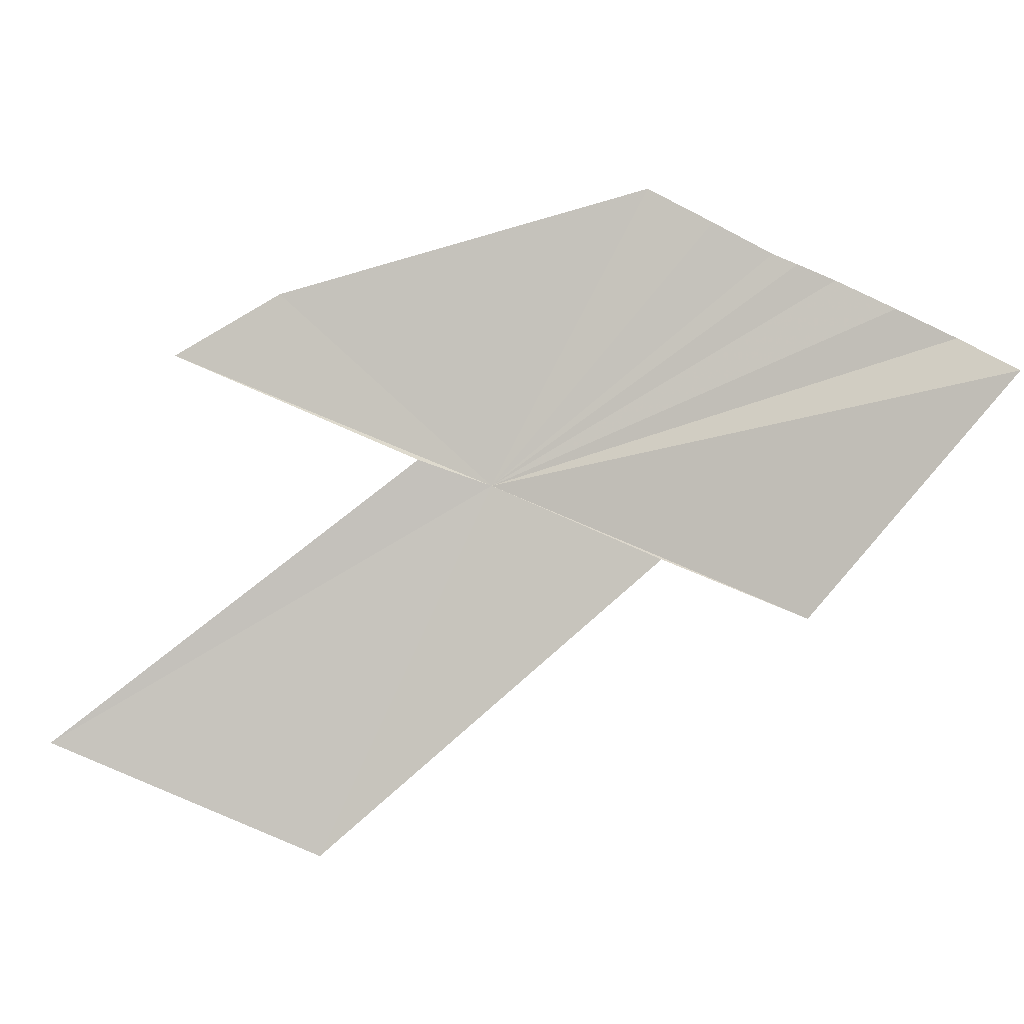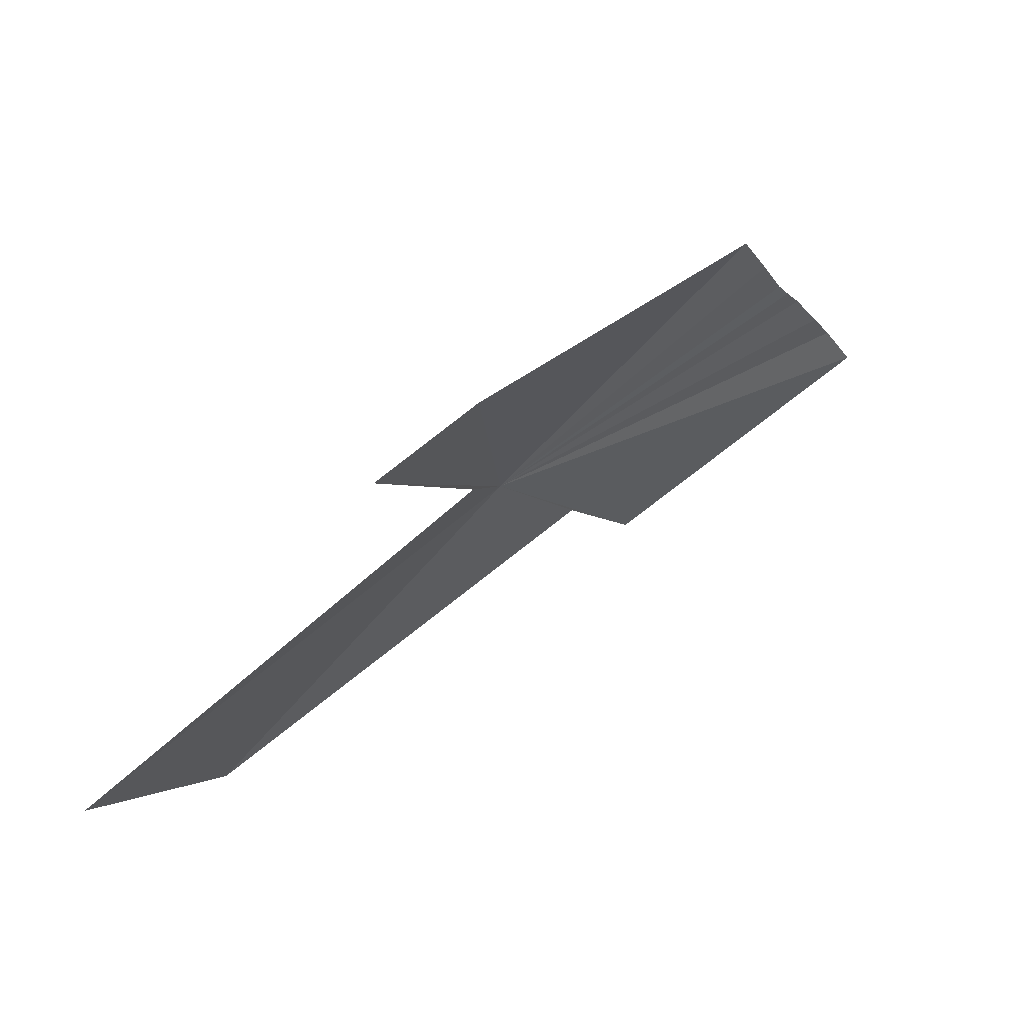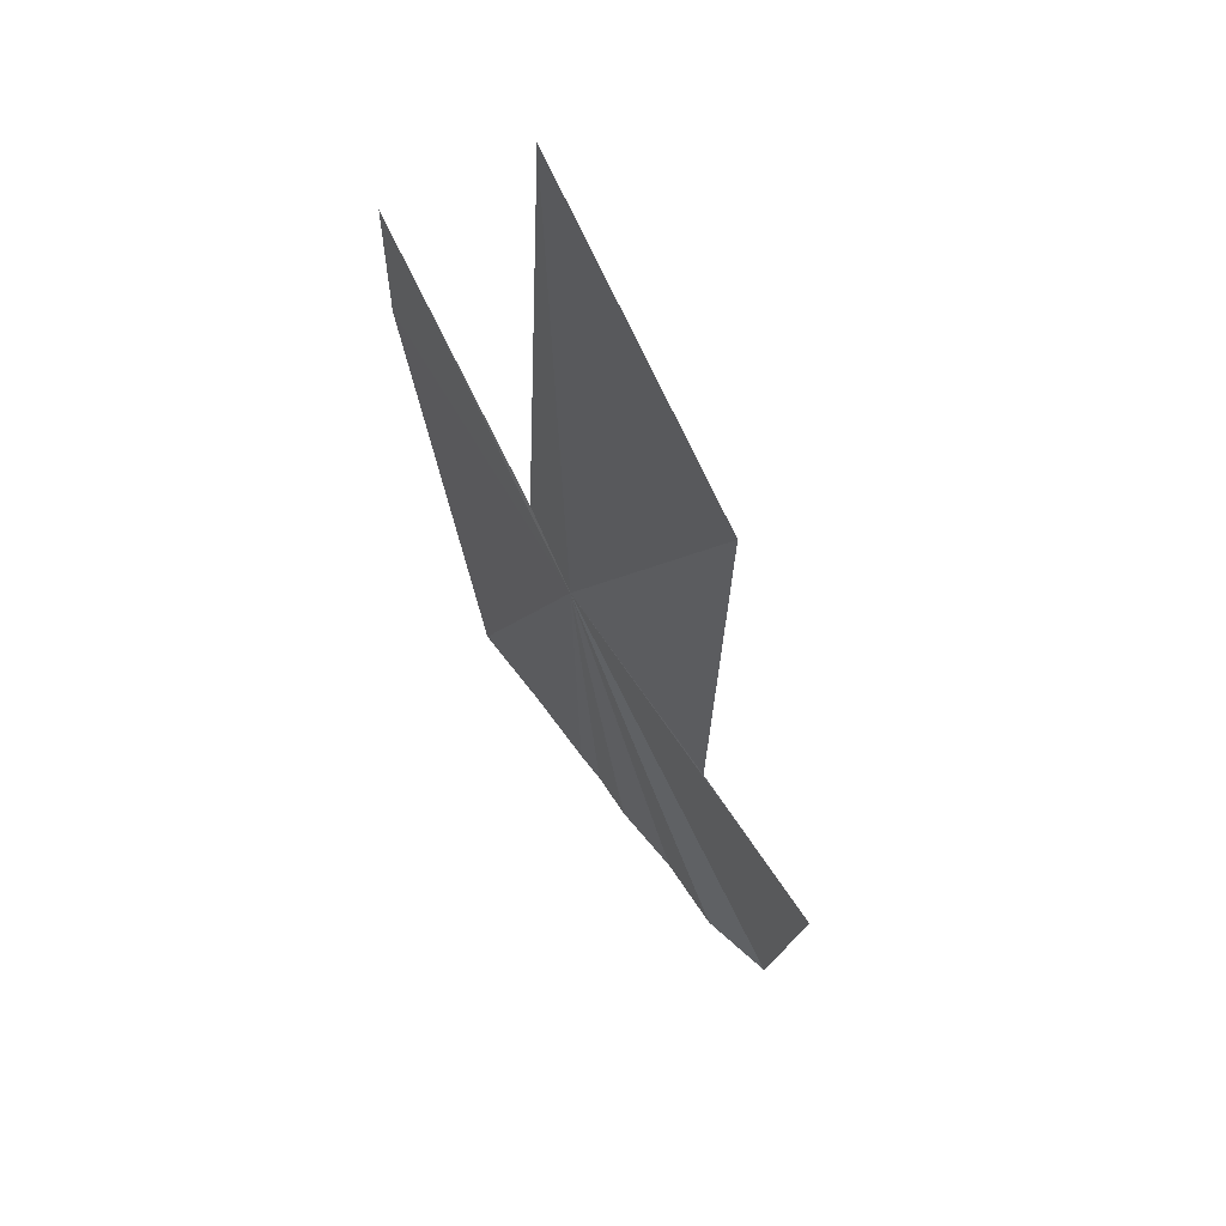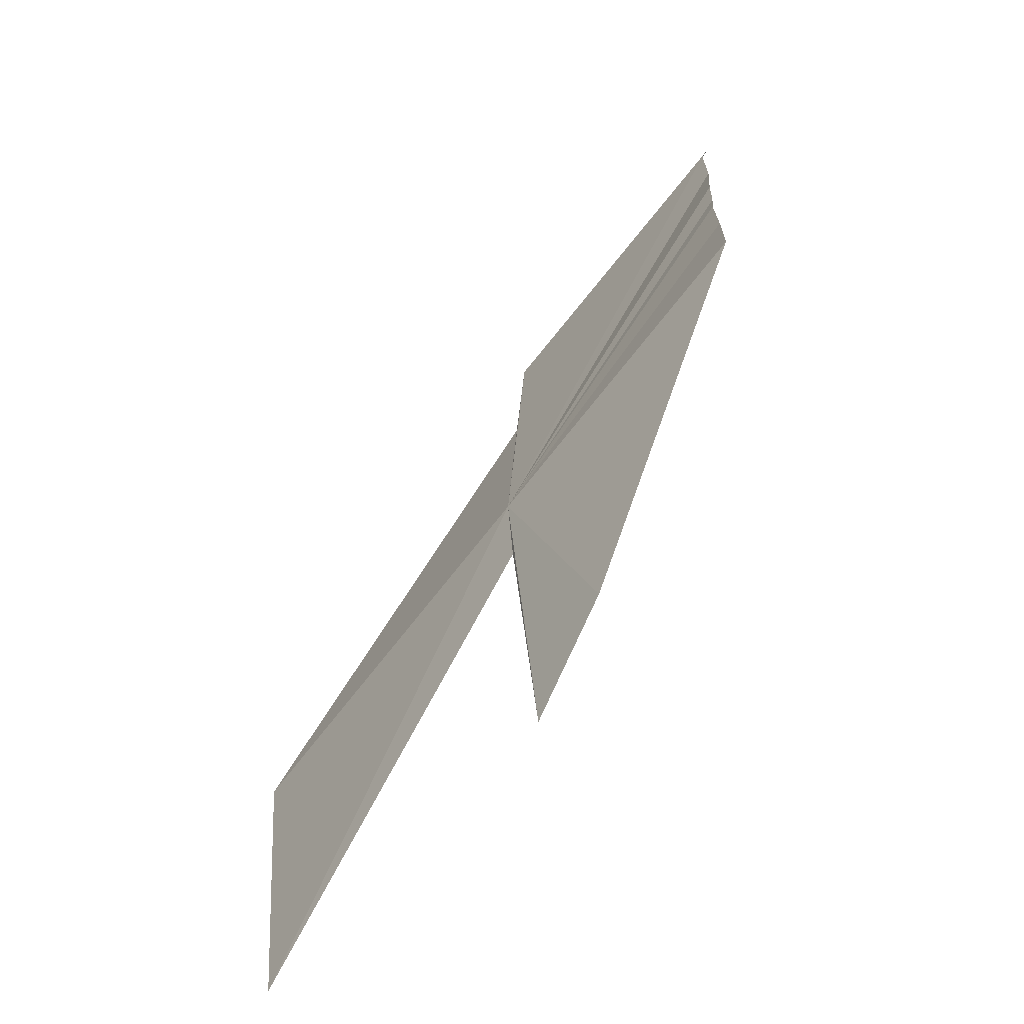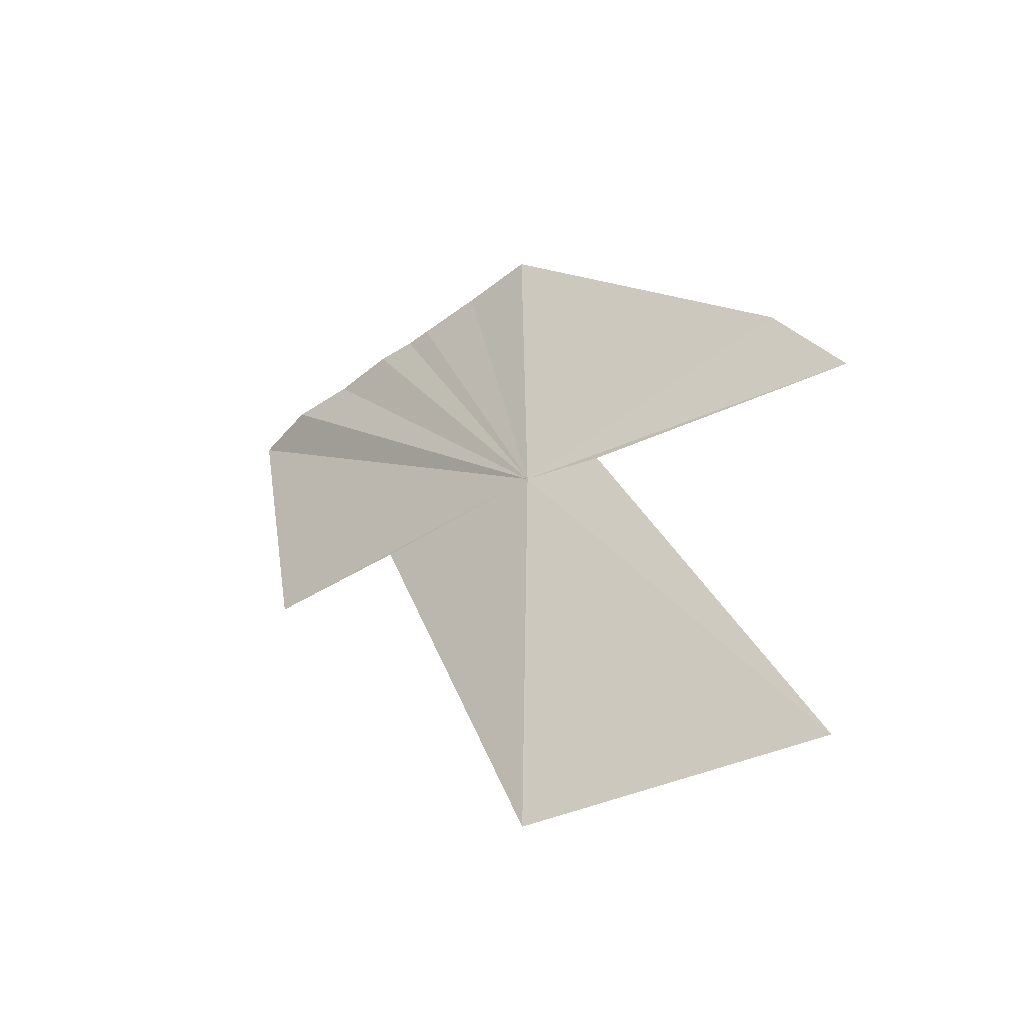
<metadata>
{"format":"obj","ext":"obj","renderer":"f3d","projection":"perspective","resolution":1024,"background":"white","views":[{"elev":-35.6,"azim":-124.7,"up":"+Z"},{"elev":19.3,"azim":177.2,"up":"+Z"},{"elev":-2.4,"azim":120.3,"up":"+Y"},{"elev":50.5,"azim":154.0,"up":"+Z"},{"elev":1.0,"azim":94.7,"up":"+Z"}]}
</metadata>
<code>
v 20.12 15.46 3.978
v 20.3 15.59 3.878
v 20.13 15.49 3.988
v 20.25 15.47 3.832
v 20.08 15.39 3.94
v 20.04 15.33 3.91
v 19.92 15.3 3.994
v 19.95 15.34 4.028
v 19.96 15.37 4.044
v 19.94 15.32 4.014
v 19.99 15.42 4.074
v 20 15.45 4.092
v 19.98 15.39 4.058
v 19.97 15.38 4.052
v 20.13 15.58 4.054
v 20.18 15.61 4.03
f 1 2 3
f 1 4 2
f 1 5 4
f 1 7 6
f 1 9 8
f 1 8 10
f 1 10 7
f 1 12 11
f 1 13 14
f 1 14 9
f 1 15 12
f 1 16 15
f 1 3 16
f 1 6 5
f 1 11 13

</code>
